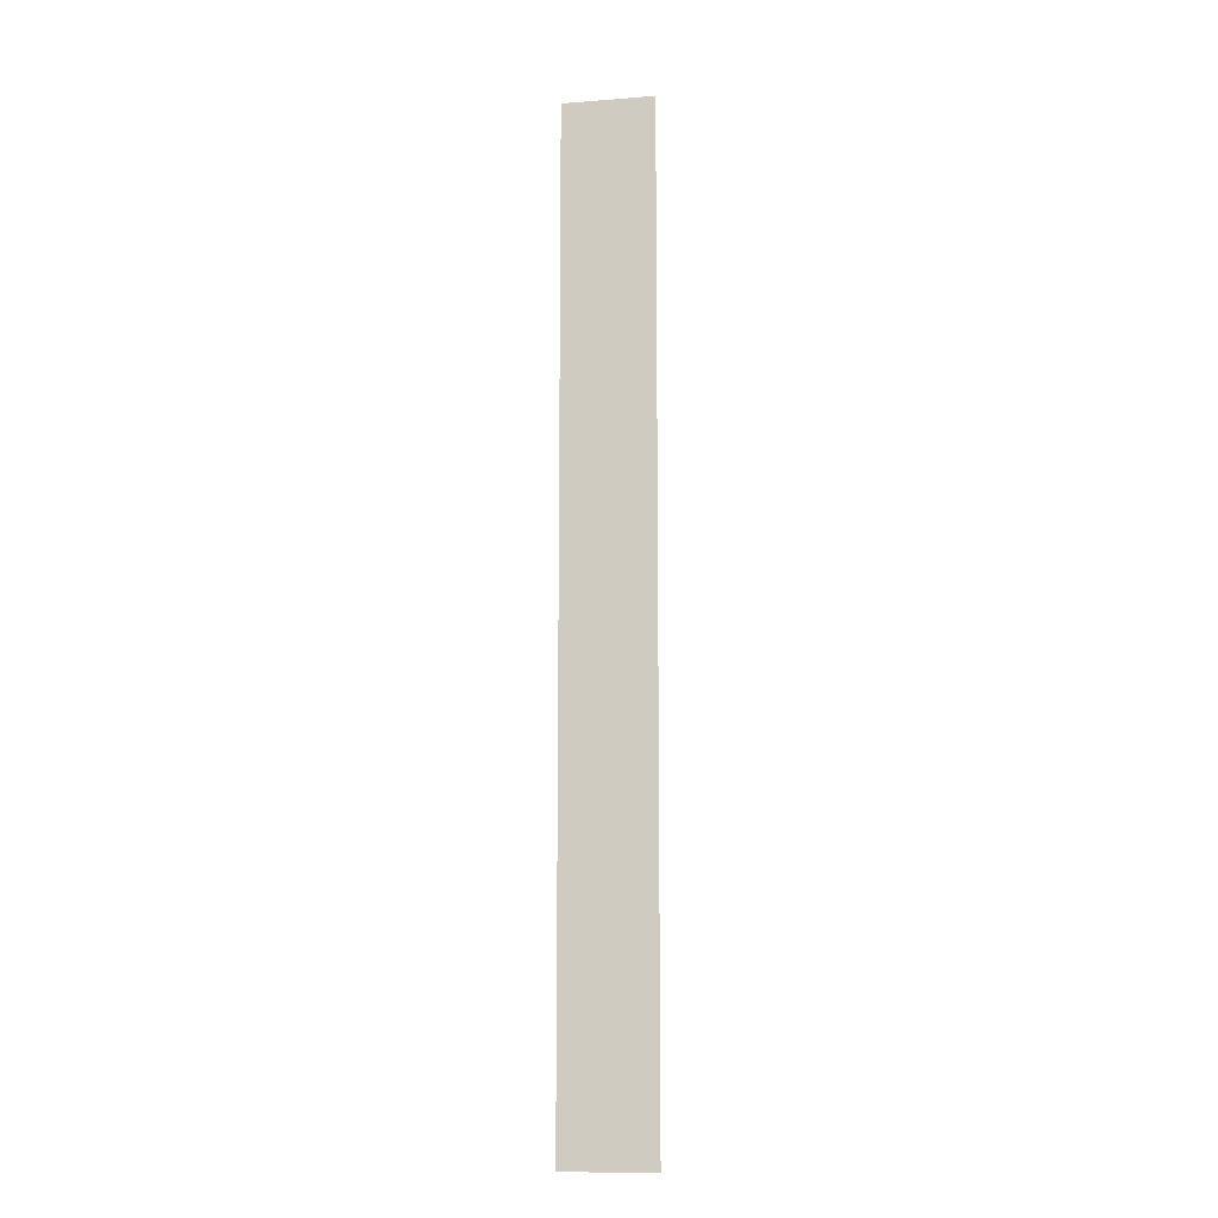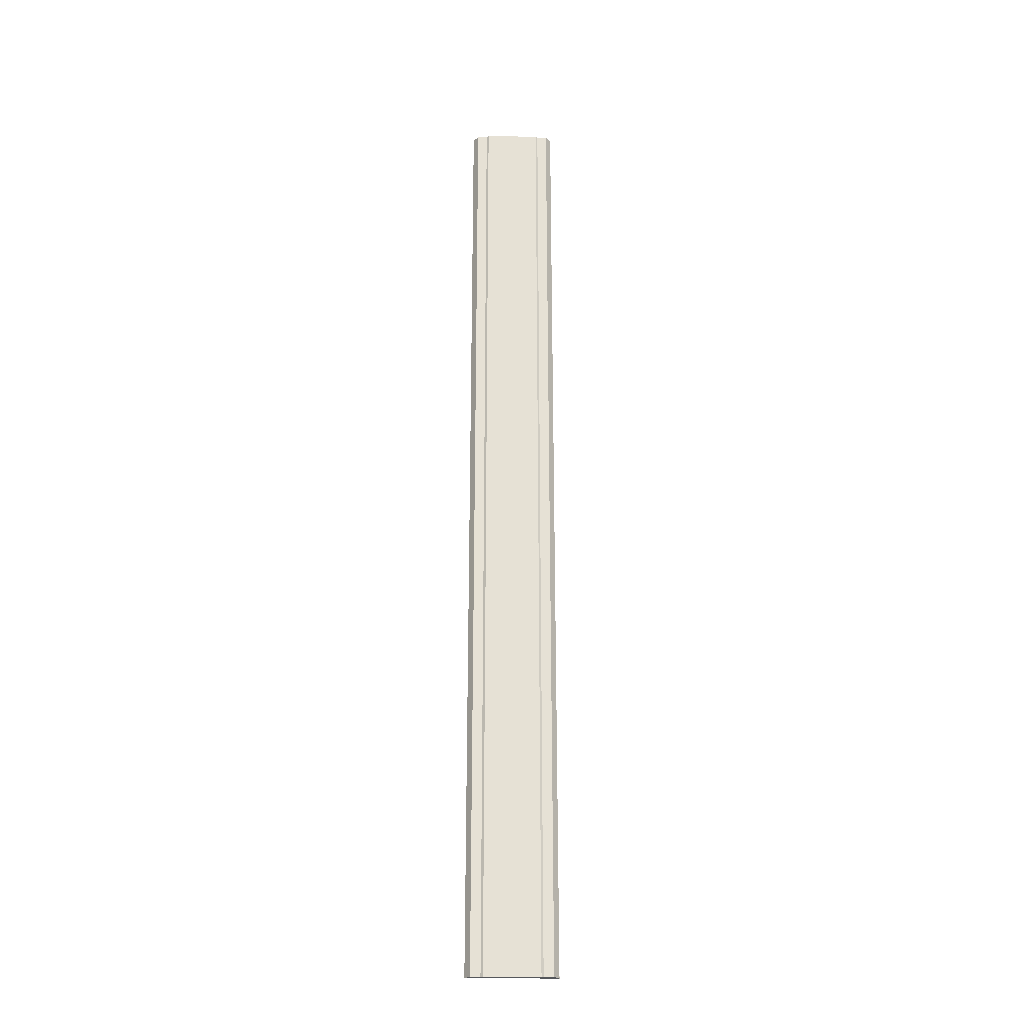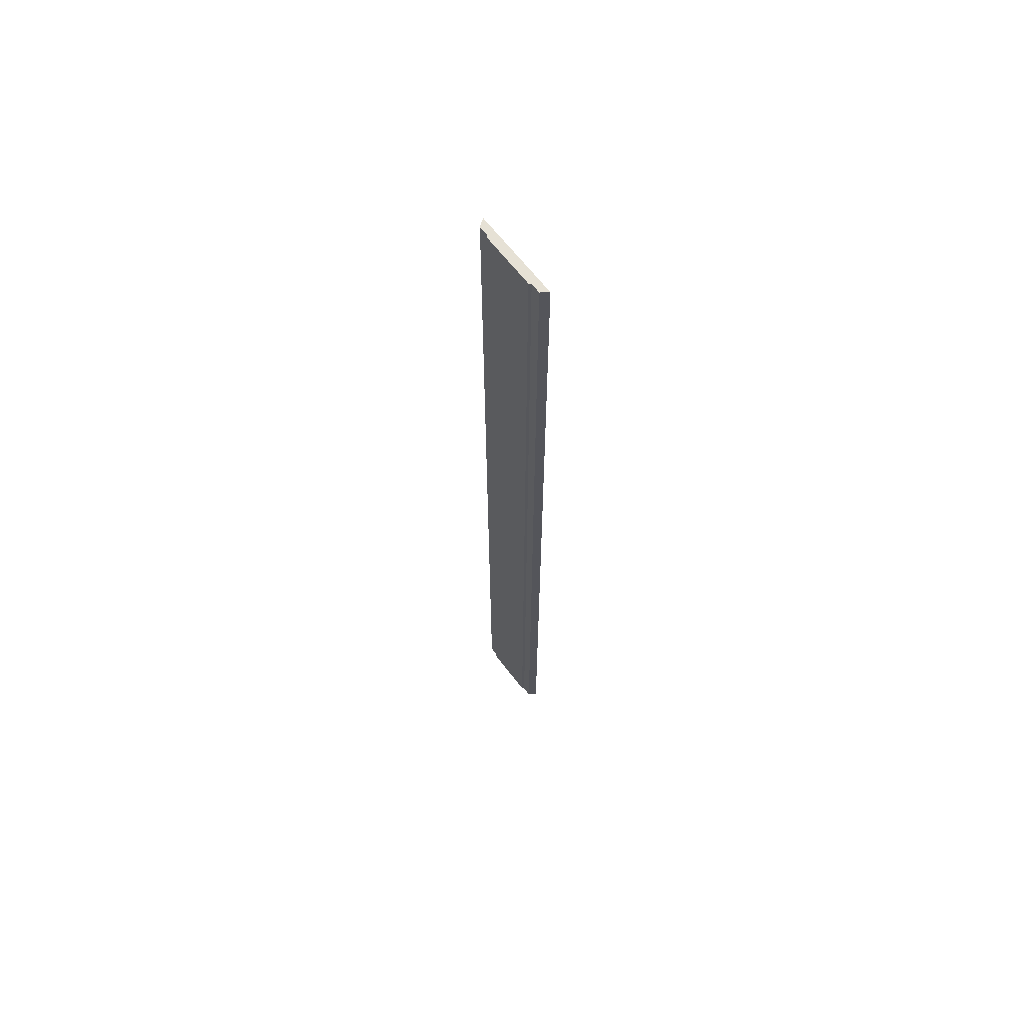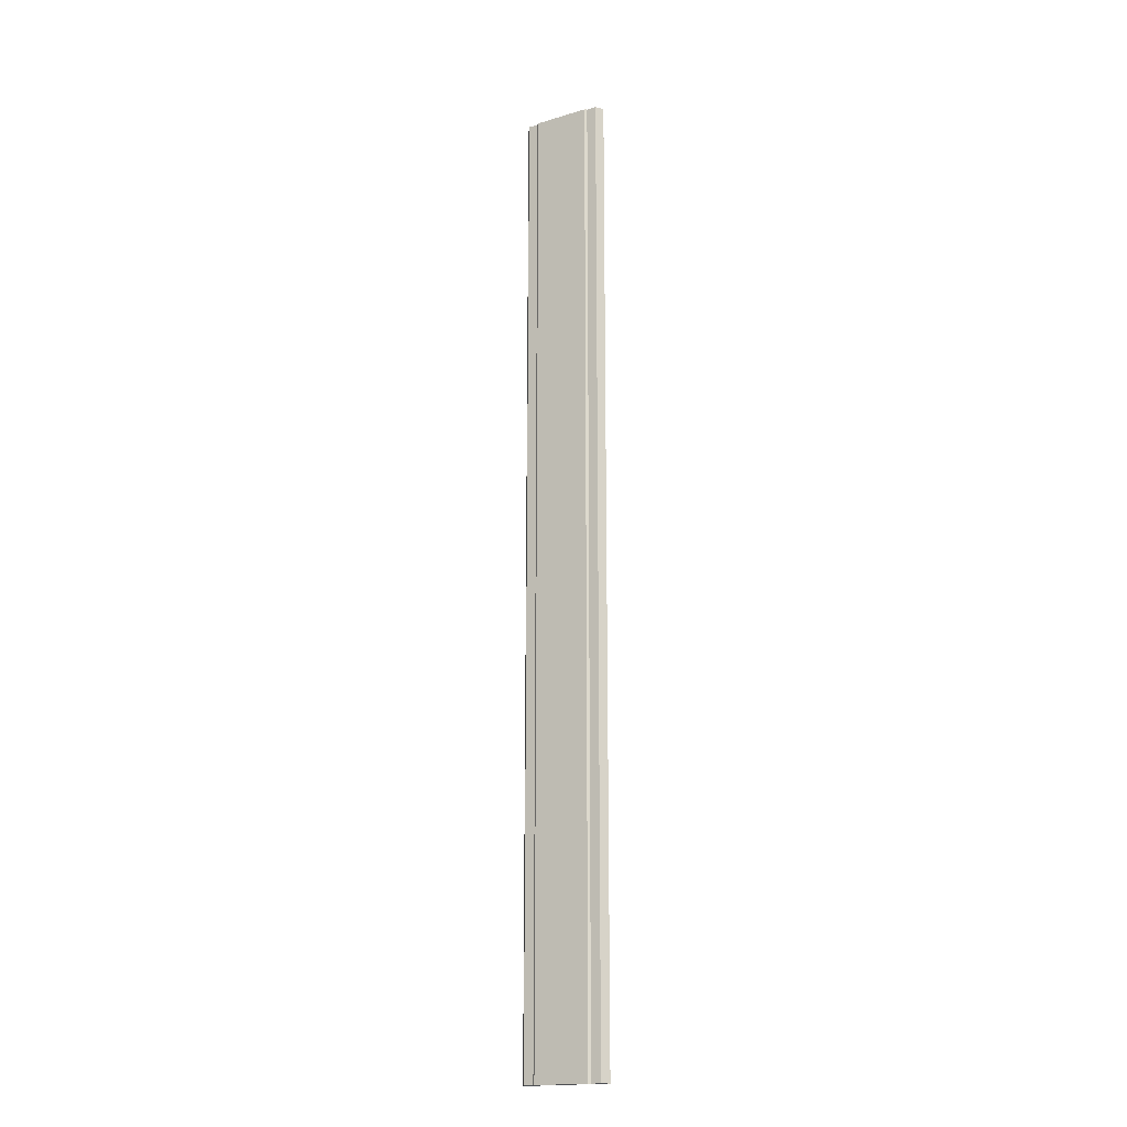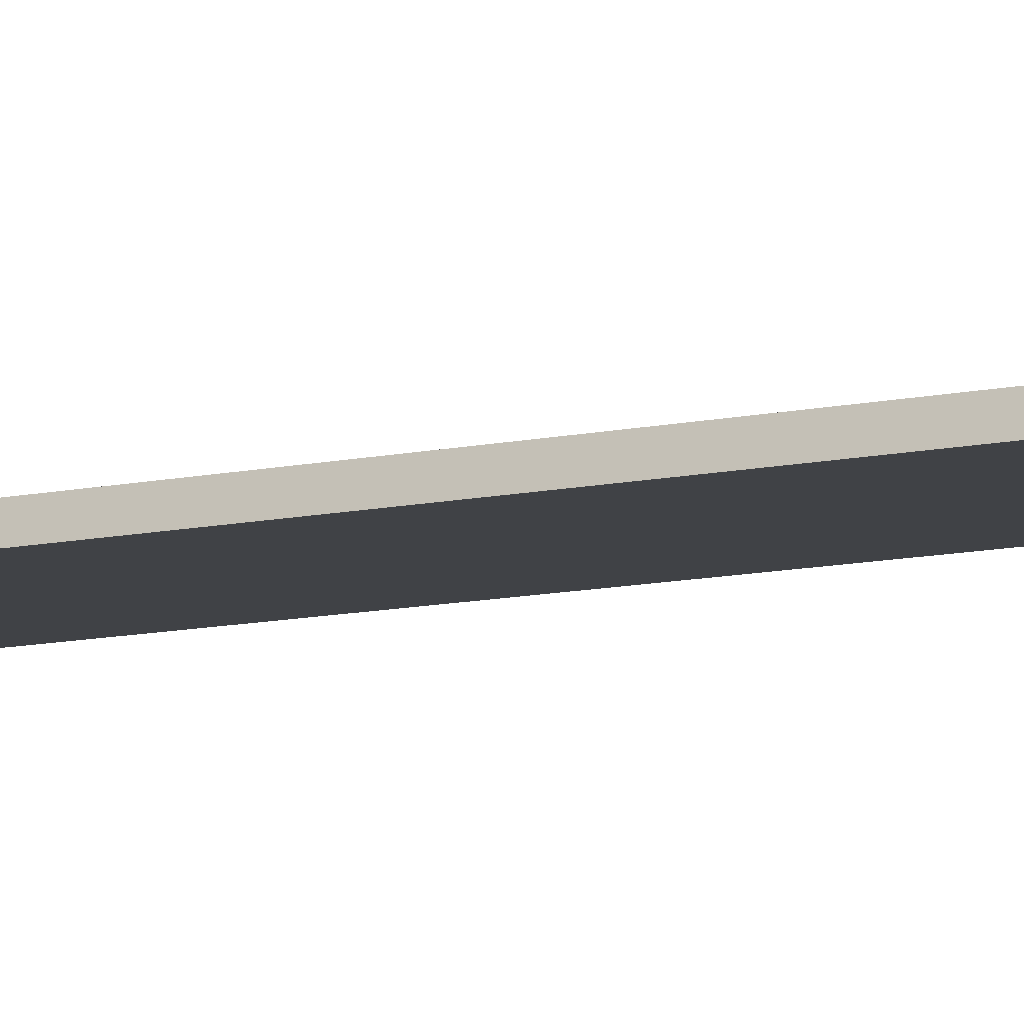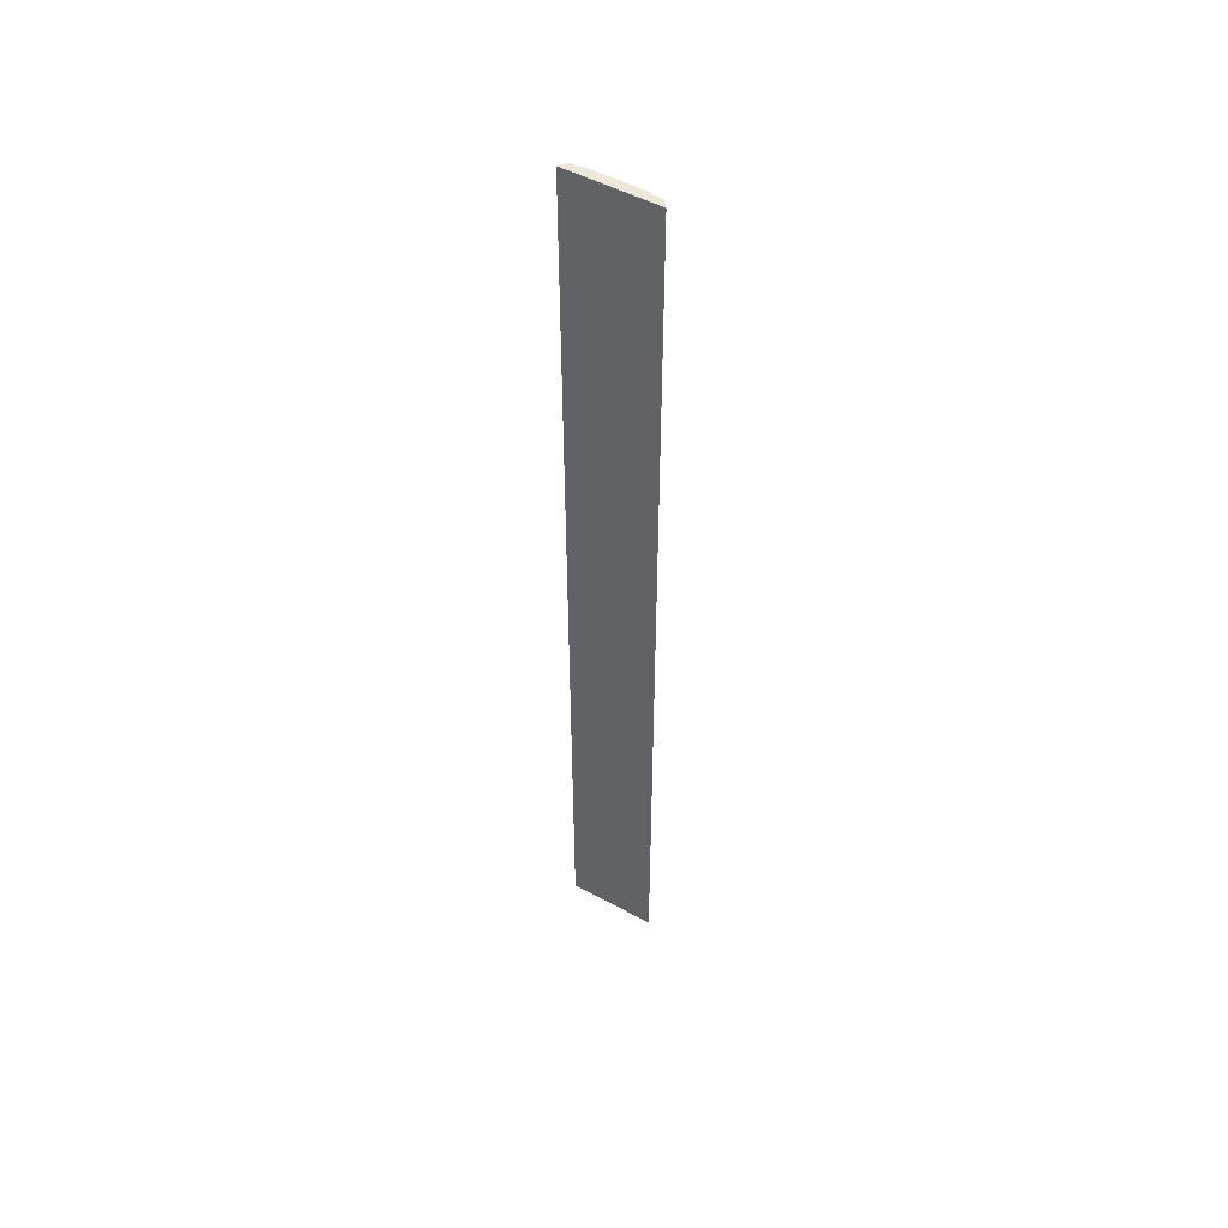
<metadata>
{"format":"obj","ext":"obj","renderer":"f3d","projection":"perspective","resolution":1024,"background":"white","views":[{"elev":-11.7,"azim":10.4,"up":"+Z"},{"elev":-25.3,"azim":179.3,"up":"+Z"},{"elev":64.8,"azim":-127.4,"up":"+Z"},{"elev":-17.8,"azim":-149.7,"up":"+Z"},{"elev":-6.1,"azim":134.6,"up":"+Y"},{"elev":51.2,"azim":30.4,"up":"+Z"}]}
</metadata>
<code>
o LVL2-NavPathLeft1
v 2.777 0 -59.94
v -2.777 0 -59.94
v -2.455 0.4545 -59.94
v 2.452 0.4545 -59.94
v -1.837 0.4545 0
v -2.777 0 -1.966
v 1.834 0.4545 0
v 2.777 0 -1.966
v -1.836 0 0
v -2.455 0.4545 -1.966
v 1.836 0 0
v 2.452 0.4545 -1.966
v 1.836 0 -59.94
v -1.836 0 -59.94
v 1.836 0 -1.966
v 2.452 0.4545 0
v -2.455 0.4545 0
v -1.836 0 -1.966
v -1.837 0.4545 -59.94
v 1.834 0.4545 -1.966
v -1.837 0.4545 -1.966
v 2.777 0 0
v -2.777 0 0
v 1.834 0.4545 -1.966
v -1.837 0.4545 -1.966
v 1.834 0.4545 0
v -1.837 0.4545 0
v 1.834 0.4545 -59.94
v 1.698 0.562 -1.966
v -1.711 0.562 -1.966
v 1.698 0.562 1.5e-05
v -1.711 0.562 1.5e-05
v -1.711 0.562 -59.94
v 1.698 0.562 -59.94
f 1 8 15 13
f 4 28 20 12
f 19 3 10 21
f 14 18 6 2
f 14 2 3 19
f 1 13 28 4
f 8 1 4 12
f 12 20 7 16
f 15 8 22 11
f 8 12 16 22
f 18 15 11 9
f 21 10 17 5
f 6 18 9 23
f 19 21 25
f 10 6 23 17
f 14 19 28 13
f 21 5 27 25
f 18 14 13 15
f 2 6 10 3
f 9 11 7 5
f 16 7 11 22
f 5 17 23 9
f 28 19 33 34
f 25 27 32 30
f 26 24 29 31
f 20 28 24
f 5 7 26 27
f 7 20 24 26
f 29 30 32 31
f 33 30 29 34
f 19 25 30 33
f 24 28 34 29
f 27 26 31 32

</code>
